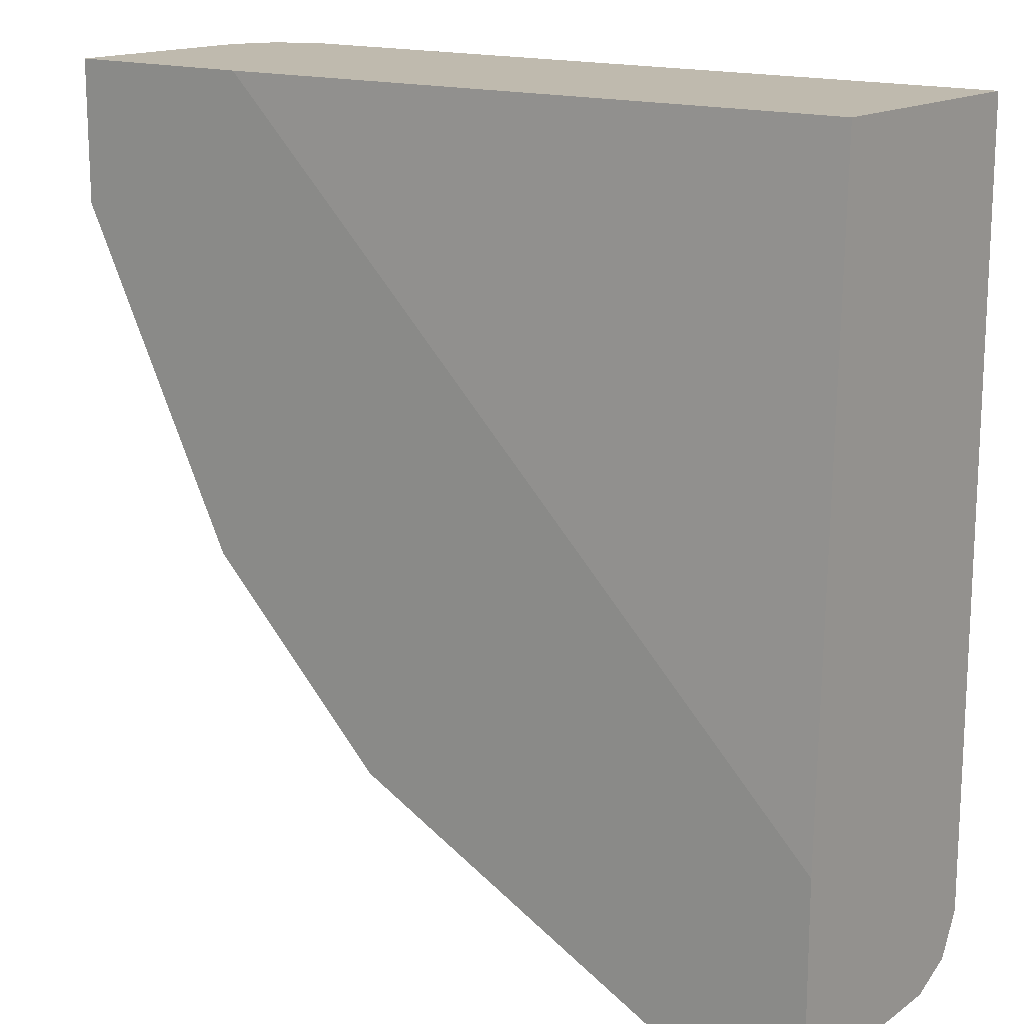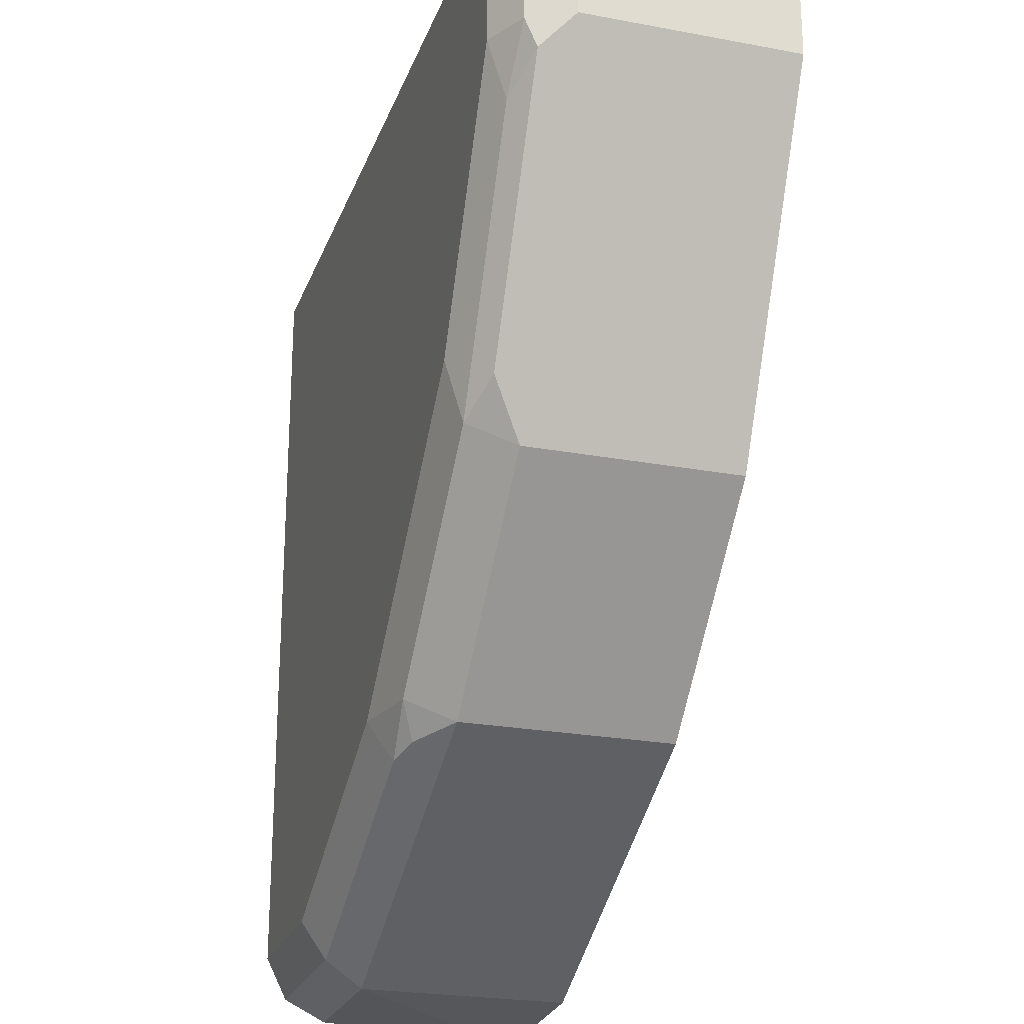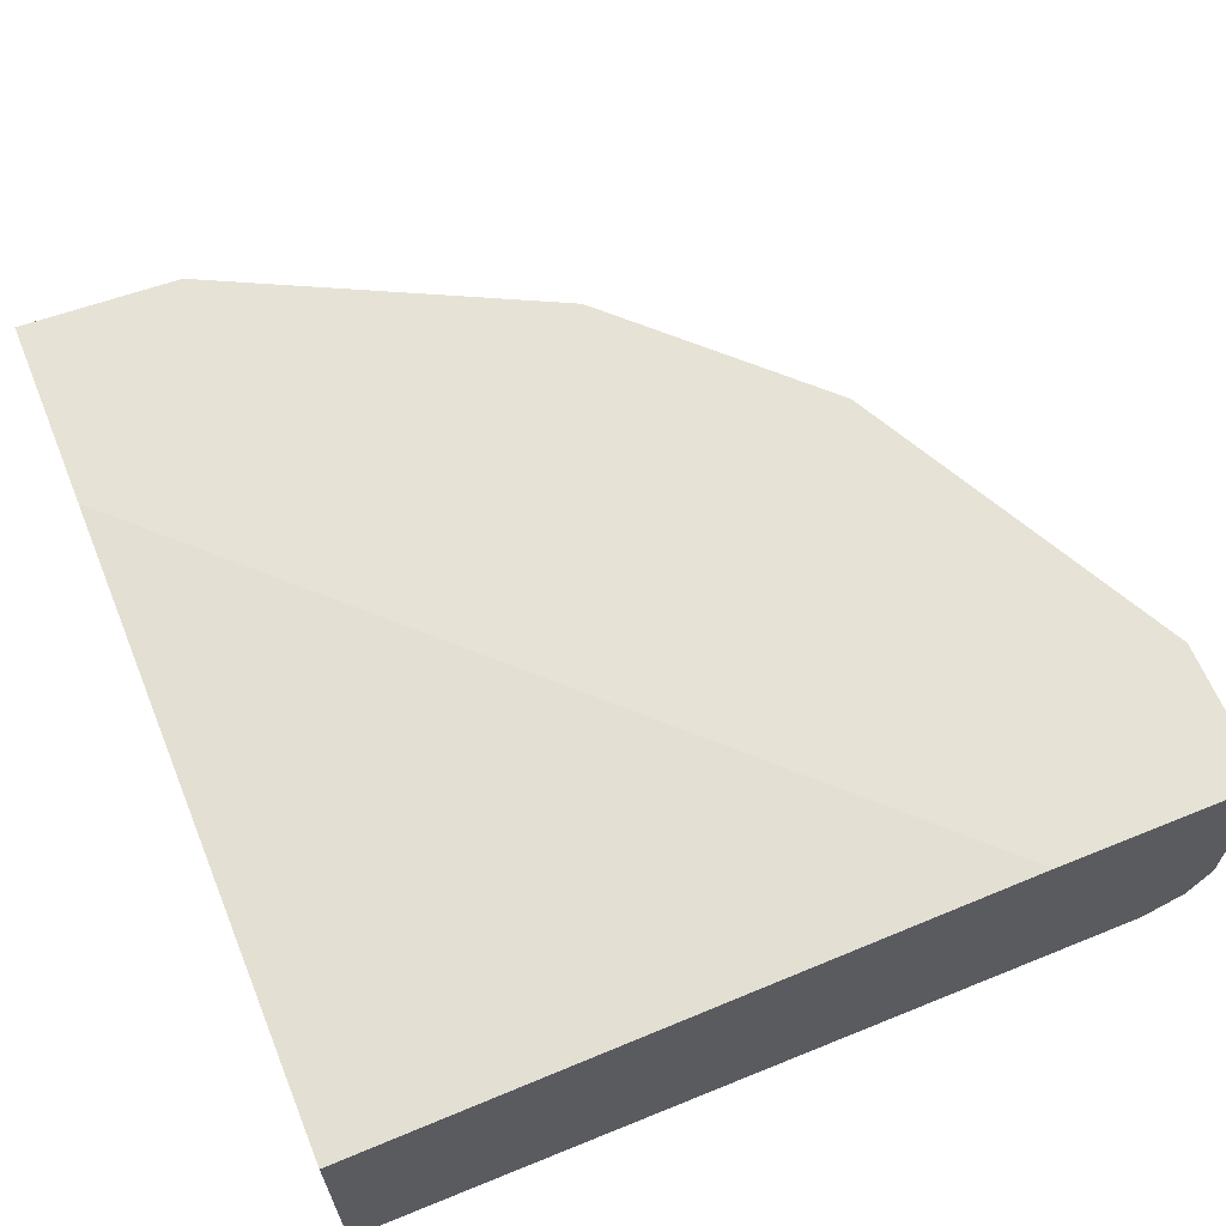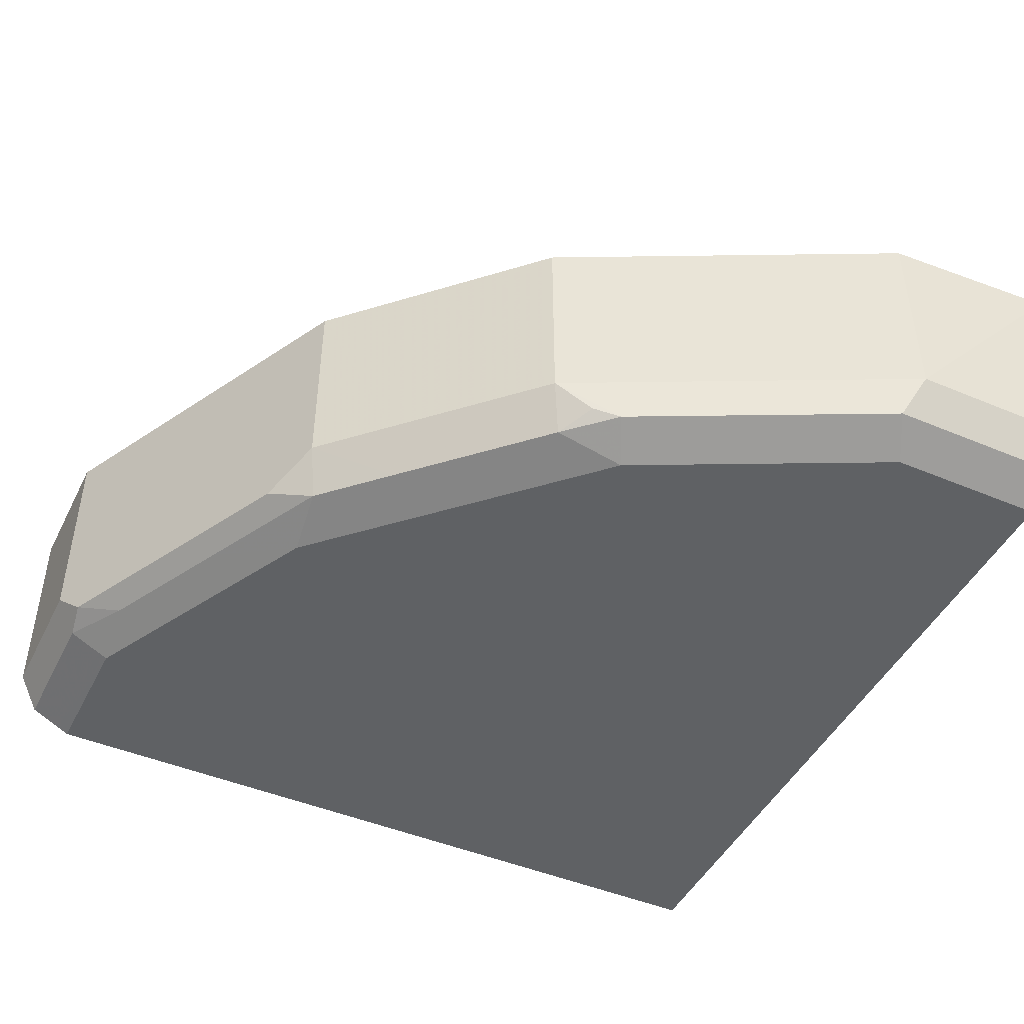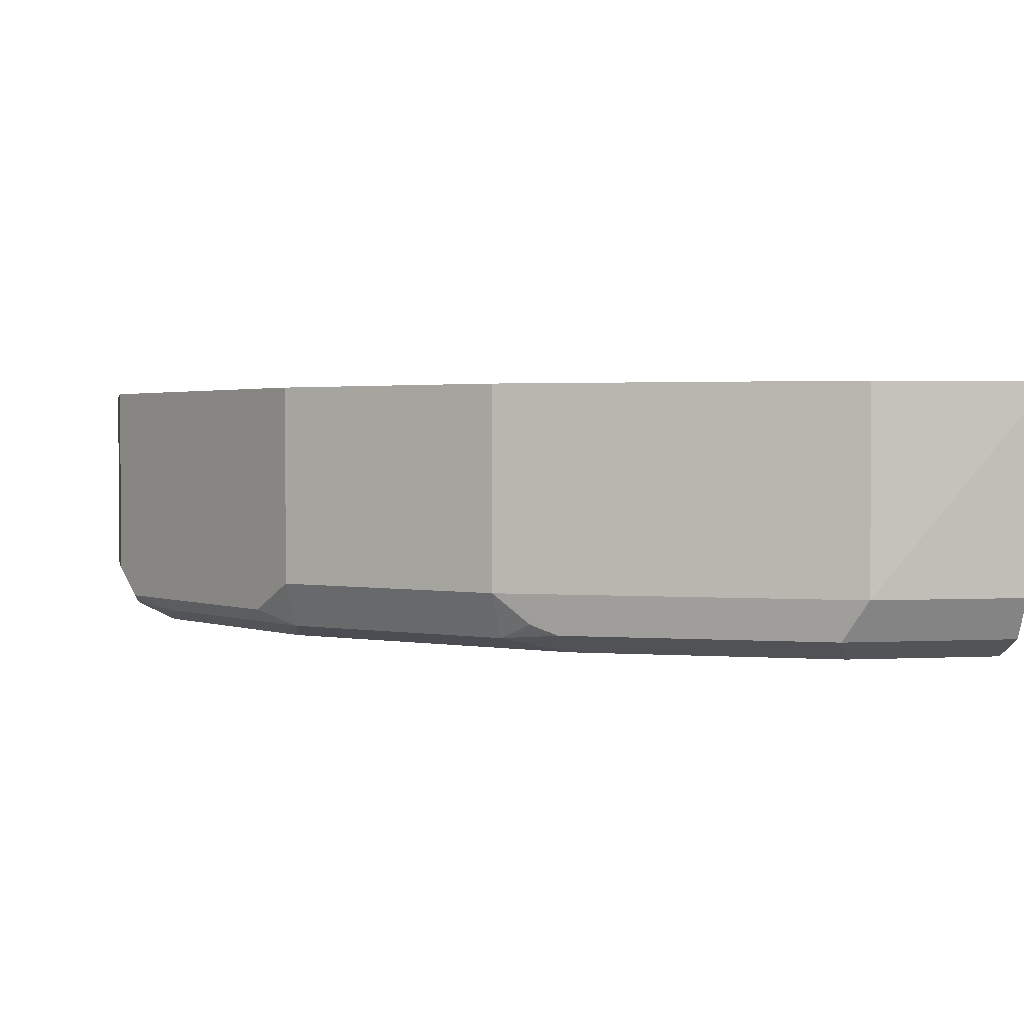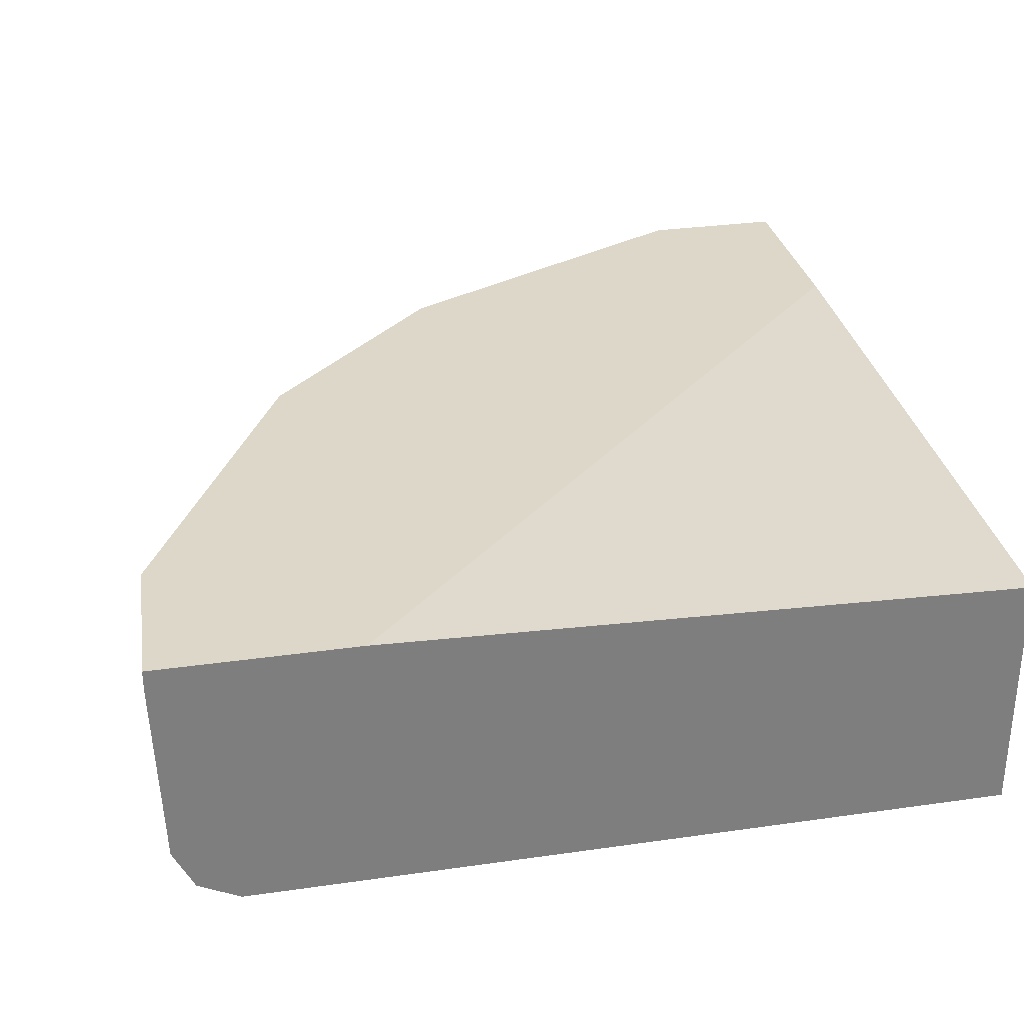
<metadata>
{"format":"obj","ext":"obj","renderer":"f3d","projection":"perspective","resolution":1024,"background":"white","views":[{"elev":15.7,"azim":-142.4,"up":"+Z"},{"elev":-24.0,"azim":72.7,"up":"+Z"},{"elev":63.9,"azim":-22.3,"up":"+Y"},{"elev":-46.1,"azim":154.3,"up":"+Y"},{"elev":1.8,"azim":168.6,"up":"+Y"},{"elev":30.9,"azim":-101.6,"up":"+Y"}]}
</metadata>
<code>
v 0.08211 -0.4707 -0.3067
v 0.08211 -0.5715 -0.3026
v 0.08211 -0.4595 -0.3067
v 0.1681 -0.5715 -0.3026
v 0.08211 -0.594 -0.2914
v 0.08211 -0.4595 -0.1995
v 0.1681 -0.4595 -0.3026
v 0.213 -0.5715 -0.2802
v 0.1793 -0.594 -0.2914
v 0.08211 -0.6051 -0.2689
v 0.08211 -0.4707 0.1436
v 0.4304 -0.4595 0.1436
v 0.213 -0.4595 -0.2802
v 0.1933 -0.5883 -0.2858
v 0.3026 -0.5715 -0.2353
v 0.3138 -0.594 -0.2241
v 0.2354 -0.6051 -0.2353
v 0.1681 -0.6051 -0.2689
v 0.08211 -0.6051 0.1436
v 0.5379 -0.4595 0.1436
v 0.3026 -0.4595 -0.2353
v 0.3325 -0.4595 -0.2204
v 0.3474 -0.5715 -0.2129
v 0.3278 -0.5883 -0.2185
v 0.3404 -0.5967 -0.2017
v 0.3026 -0.6051 -0.2017
v 0.5043 -0.6051 0.1436
v 0.5379 -0.5715 0.1436
v 0.5379 -0.4595 0.06724
v 0.3474 -0.4595 -0.2129
v 0.4146 -0.5715 -0.1457
v 0.4076 -0.5967 -0.1345
v 0.437 -0.6051 -0.06727
v 0.5043 -0.6051 0.06724
v 0.5104 -0.6021 0.1436
v 0.5298 -0.5878 0.1436
v 0.5379 -0.5715 0.06724
v 0.4968 -0.4595 -0.01499
v 0.4146 -0.4595 -0.1457
v 0.4482 -0.5715 -0.1121
v 0.4412 -0.5967 -0.1008
v 0.4749 -0.5967 -0.03363
v 0.5085 -0.5967 0.0336
v 0.5267 -0.594 0.06724
v 0.5267 -0.594 0.1436
v 0.5295 -0.5883 0.05039
v 0.4959 -0.5883 -0.01684
v 0.4482 -0.4595 -0.1121
v 0.4622 -0.5883 -0.08402
f 23 30 39
f 28 36 37
f 29 37 38
f 27 34 35
f 26 32 33
f 25 32 26
f 23 32 25
f 23 31 32
f 23 39 31
f 23 25 24
f 15 22 23
f 20 37 29
f 20 28 37
f 16 26 17
f 16 25 26
f 16 24 25
f 16 23 24
f 15 23 16
f 15 21 22
f 31 39 48
f 22 30 23
f 31 48 40
f 42 47 46
f 32 40 41
f 11 20 12
f 43 46 44
f 42 46 43
f 41 47 42
f 41 49 47
f 40 47 49
f 40 49 41
f 38 40 48
f 38 47 40
f 37 47 38
f 37 46 47
f 36 46 37
f 36 44 46
f 36 45 44
f 35 44 45
f 34 42 43
f 34 44 35
f 34 43 44
f 33 42 34
f 33 41 42
f 32 41 33
f 31 40 32
f 11 28 20
f 1 11 6
f 11 45 36
f 3 21 13
f 3 22 21
f 3 30 22
f 3 39 30
f 3 48 39
f 3 38 48
f 3 29 38
f 3 20 29
f 3 12 20
f 3 13 7
f 3 6 12
f 2 4 9
f 1 4 2
f 1 7 4
f 1 3 7
f 11 36 28
f 1 19 11
f 1 10 19
f 1 5 10
f 1 2 5
f 2 9 5
f 4 7 13
f 1 6 3
f 4 8 9
f 4 13 8
f 11 35 45
f 11 27 35
f 11 19 27
f 10 34 27
f 10 33 34
f 10 26 33
f 10 17 26
f 10 18 17
f 9 16 17
f 10 27 19
f 9 17 18
f 9 14 16
f 5 18 10
f 8 14 9
f 8 13 21
f 6 11 12
f 8 21 15
f 8 15 16
f 8 16 14
f 5 9 18

</code>
